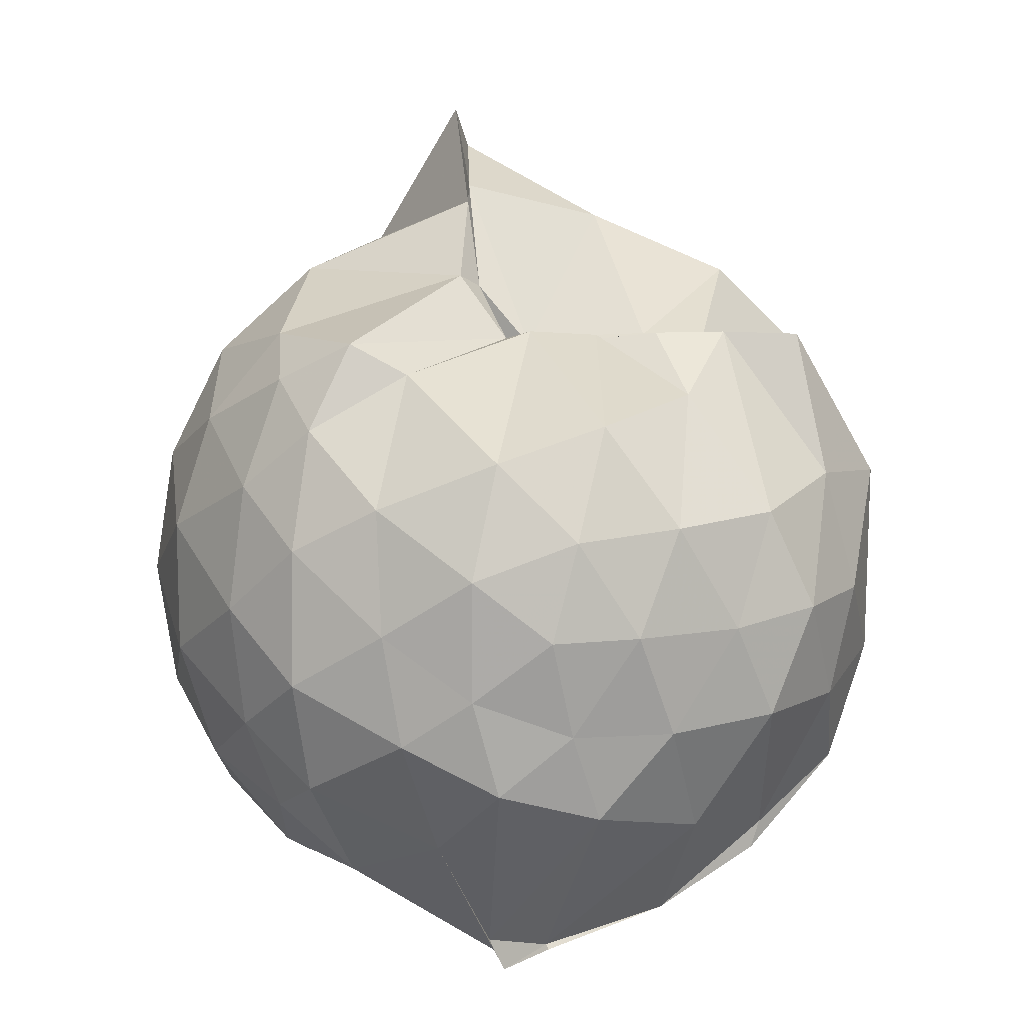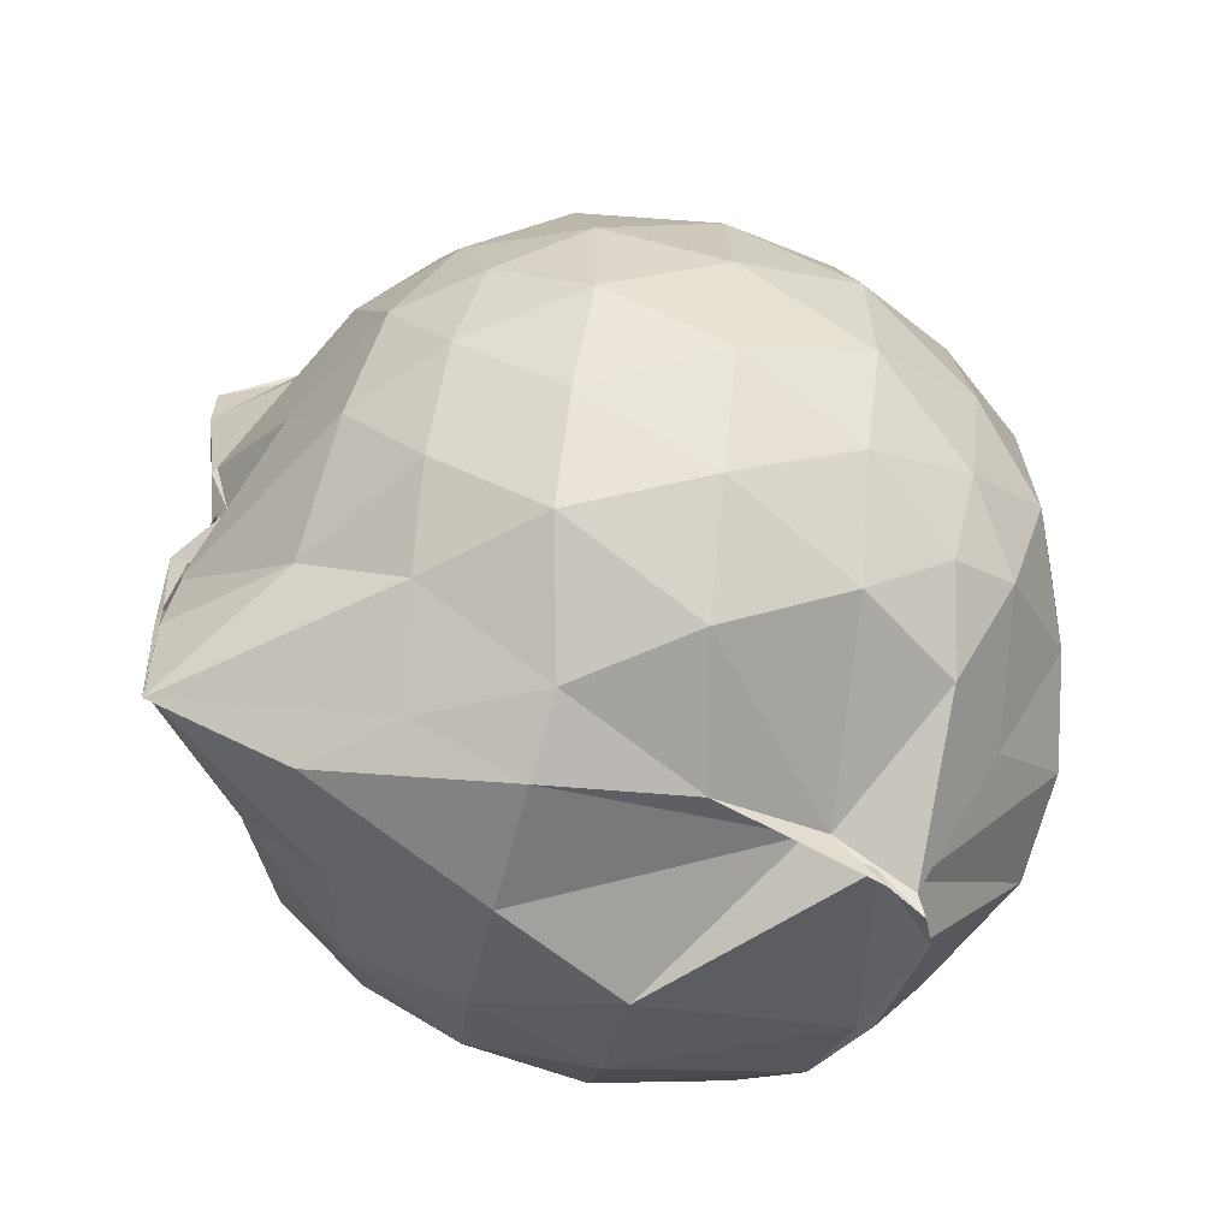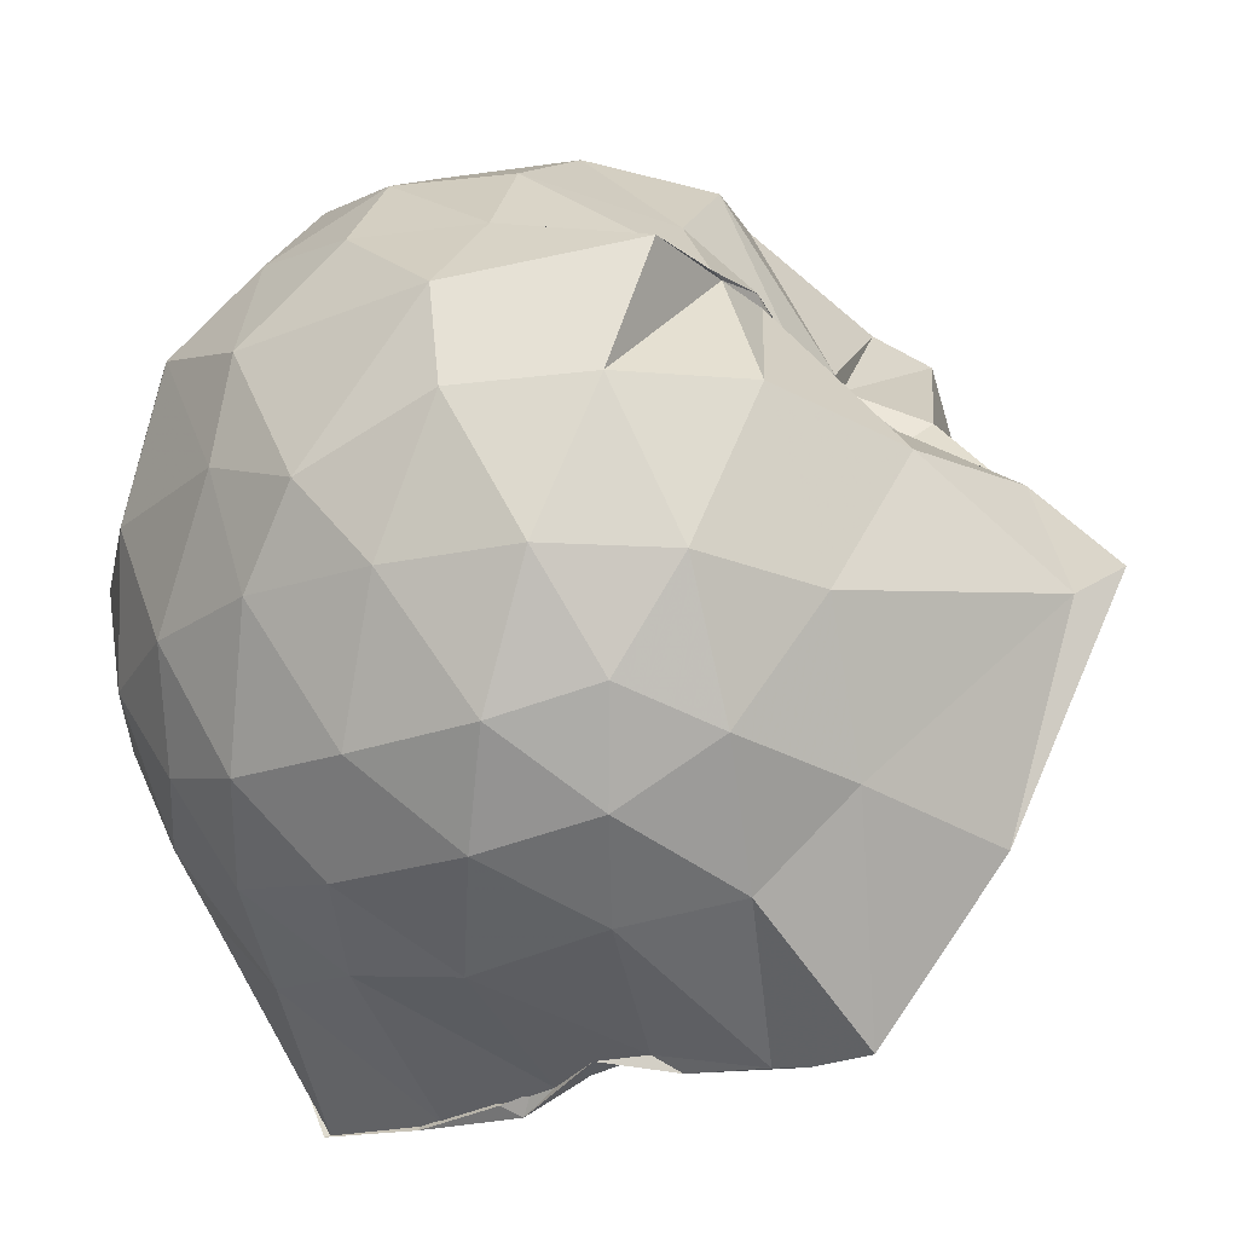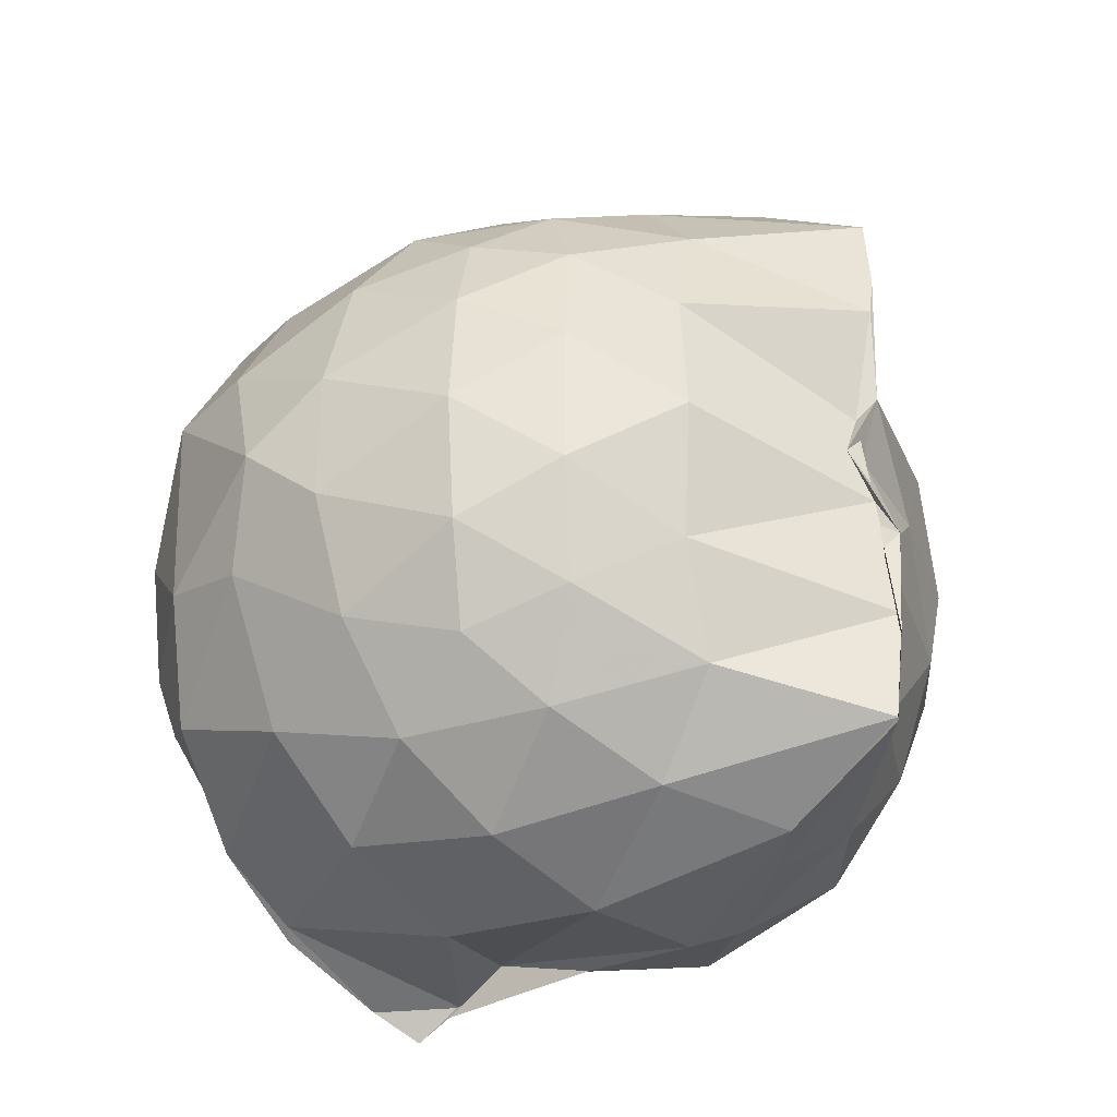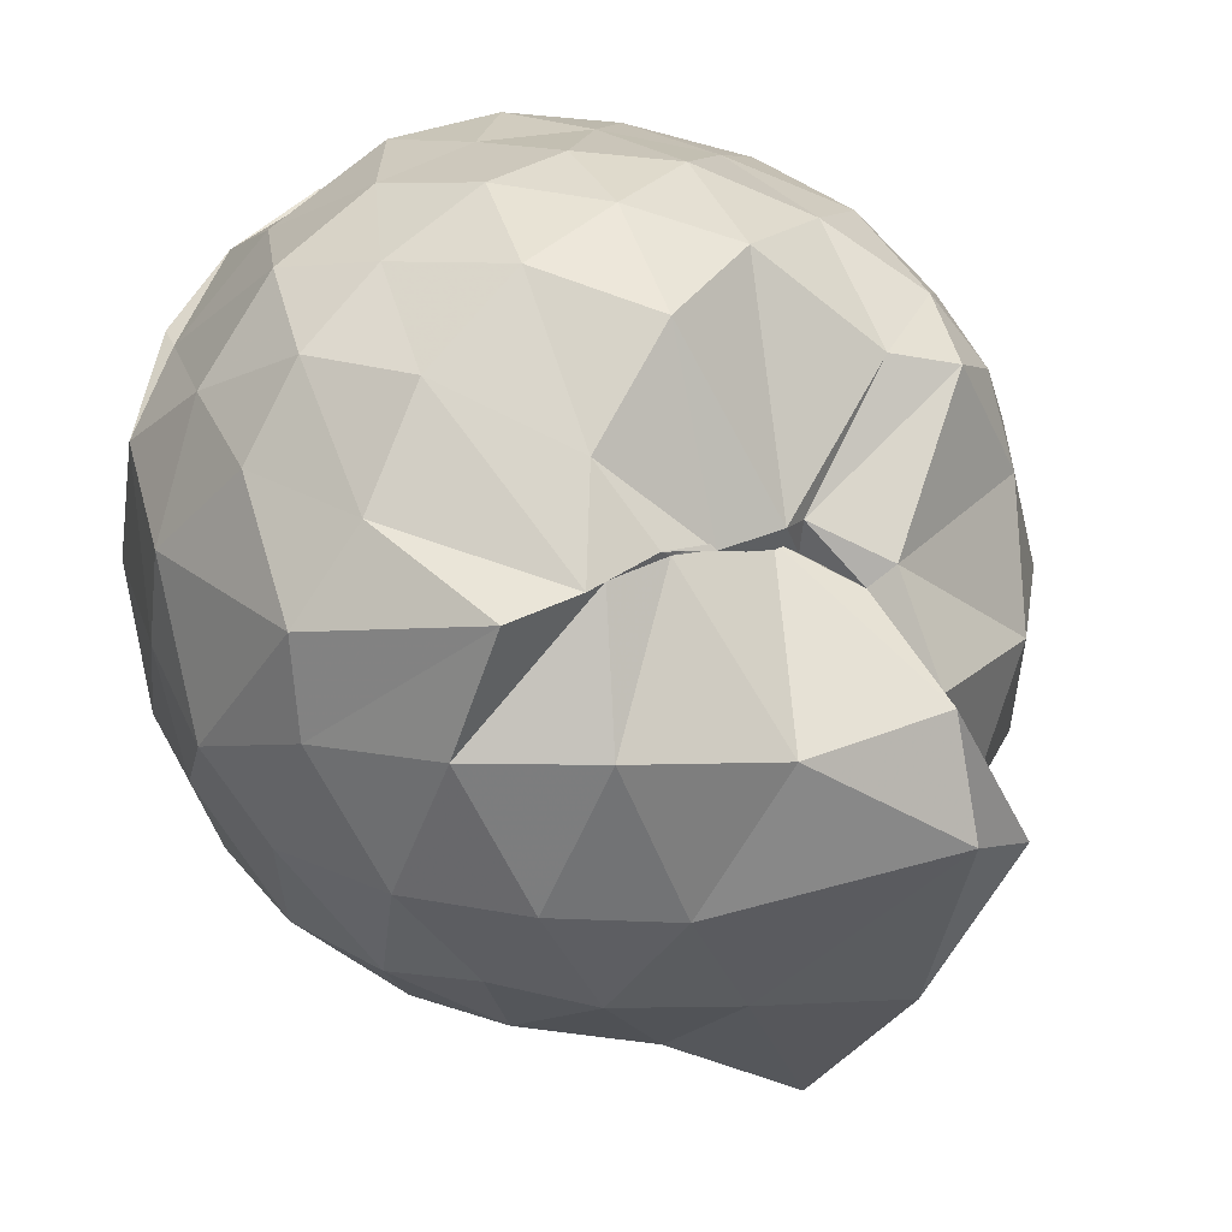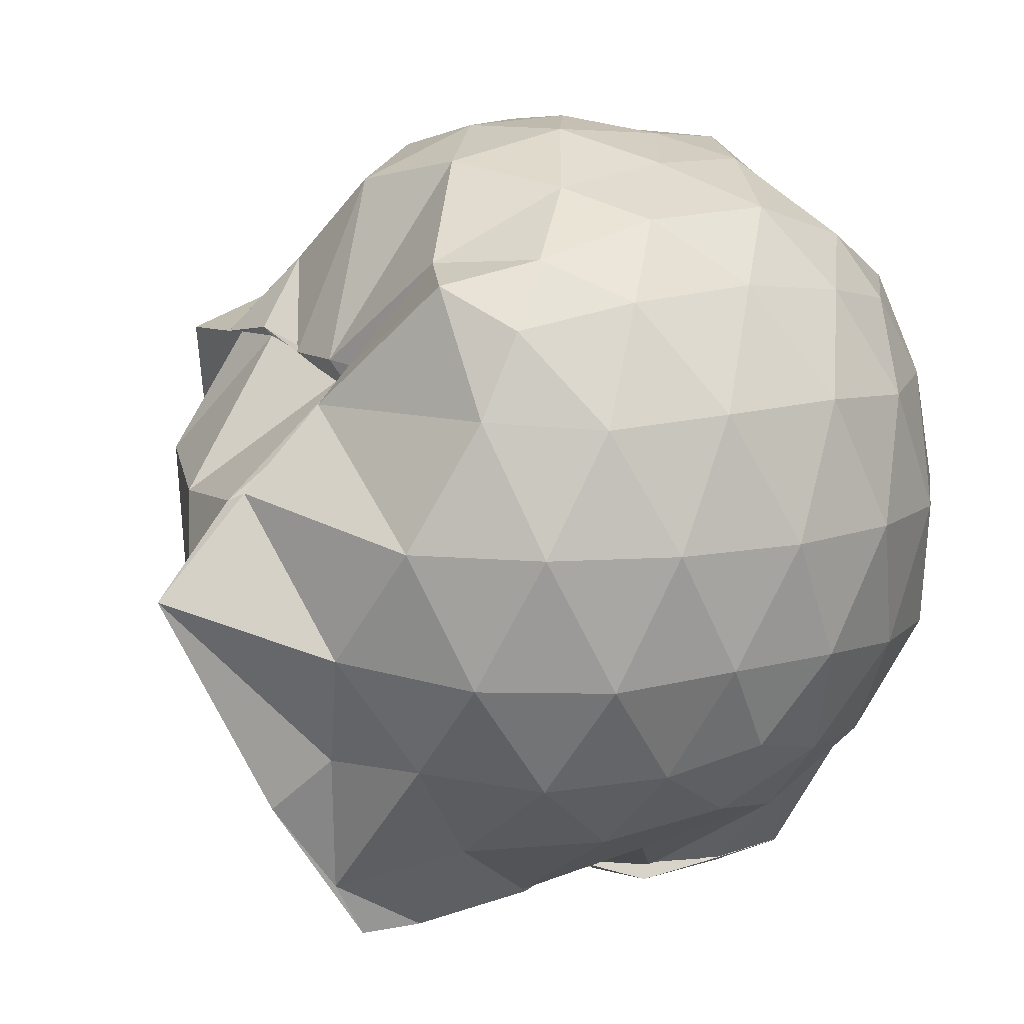
<metadata>
{"format":"obj","ext":"obj","renderer":"f3d","projection":"perspective","resolution":1024,"background":"white","views":[{"elev":9.3,"azim":-5.6,"up":"+Y"},{"elev":-59.1,"azim":-101.6,"up":"+Y"},{"elev":-21.9,"azim":122.6,"up":"+Z"},{"elev":-31.1,"azim":138.5,"up":"+Y"},{"elev":29.0,"azim":141.3,"up":"+Z"},{"elev":10.2,"azim":-125.3,"up":"+Z"}]}
</metadata>
<code>
v -0.8944 -0.1174 0.9303
v -0.9502 -0.07085 -0.793
v -0.1528 -0.08296 0.5381
v -0.2214 0.181 0.525
v -0.4477 0.4983 0.4419
v -0.6082 0.4991 0.4655
v -0.7271 0.4848 0.4352
v -0.9495 0.4688 0.3373
v -0.9442 0.4845 0.4122
v -1.306 0.4936 0.6099
v -1.46 0.4085 0.5266
v -1.543 0.1765 0.5777
v -1.578 -0.094 0.6009
v -1.548 -0.3613 0.5747
v -1.474 -0.5615 0.5395
v -1.309 -0.709 0.5704
v -0.9873 -0.9152 0.5645
v -0.9652 -0.9567 0.583
v -0.8673 -0.8982 0.6233
v -0.6034 -0.815 0.5893
v -0.3615 -0.6407 0.5143
v -0.2142 -0.3196 0.5797
v -0.07436 0.1612 0.3494
v -0.276 0.4911 0.4352
v -0.4953 0.4915 0.4443
v -0.6336 0.4944 0.4478
v -0.8894 0.468 0.38
v -0.9955 0.596 0.3053
v -1.043 0.6236 0.3492
v -1.457 0.4948 0.3494
v -1.621 0.2993 0.3358
v -1.7 0.05611 0.3575
v -1.698 -0.23 0.3657
v -1.621 -0.4831 0.3482
v -1.456 -0.695 0.3638
v -1.027 -0.8347 0.4015
v -0.9895 -0.9122 0.5082
v -1.006 -0.8897 0.49
v -0.5792 -0.7955 0.5627
v -0.3803 -0.6998 0.5191
v -0.1775 -0.5102 0.4202
v -0.07462 -0.2654 0.3301
v -0.0719 0.1873 0.1431
v -0.2099 0.4282 0.1668
v -0.4105 0.6226 0.1795
v -0.706 0.7504 0.1334
v -1.007 0.8225 0.1605
v -1.011 0.7857 0.1722
v -1.379 0.6255 0.08231
v -1.593 0.4327 0.08161
v -1.715 0.1867 0.08248
v -1.759 -0.09026 0.08461
v -1.717 -0.3667 0.08743
v -1.592 -0.6159 0.08689
v -1.392 -0.8075 0.0995
v -1.091 -0.8808 0.1622
v -1.011 -0.8298 0.3586
v -0.659 -0.9408 0.1099
v -0.4044 -0.8191 0.1105
v -0.2042 -0.6219 0.1215
v -0.07576 -0.3084 0.1173
v -0.02799 -0.08481 0.0252
v -0.161 0.3112 -0.138
v -0.3192 0.5247 -0.141
v -0.5417 0.6684 -0.17
v -0.9903 0.9115 -0.07565
v -1.023 0.9991 -0.03113
v -1.2 0.6846 -0.1648
v -1.465 0.5187 -0.1986
v -1.635 0.2891 -0.2001
v -1.717 0.04339 -0.1725
v -1.718 -0.2175 -0.1707
v -1.627 -0.4683 -0.1944
v -1.497 -0.6837 -0.1971
v -1.243 -0.85 -0.1403
v -1.086 -0.9275 -0.1565
v -0.81 -0.9312 -0.1689
v -0.5352 -0.8512 -0.1717
v -0.3169 -0.7033 -0.1482
v -0.1659 -0.4836 -0.1434
v -0.08751 -0.2284 -0.1409
v -0.0876 0.04771 -0.1458
v -0.3047 0.3788 -0.3492
v -0.4766 0.5066 -0.4128
v -0.721 0.6206 -0.4548
v -1.033 0.7439 -0.5098
v -1.084 0.6268 -0.4103
v -1.273 0.5292 -0.4105
v -1.466 0.3433 -0.4381
v -1.591 0.1182 -0.414
v -1.65 -0.08627 -0.3628
v -1.588 -0.2917 -0.4124
v -1.469 -0.5195 -0.4287
v -1.314 -0.6886 -0.4168
v -1.116 -0.827 -0.383
v -0.9776 -0.8408 -0.5592
v -0.7198 -0.7903 -0.4661
v -0.4726 -0.6833 -0.4127
v -0.3009 -0.5539 -0.3486
v -0.2268 -0.3526 -0.4074
v -0.197 -0.08796 -0.4217
v -0.2279 0.1754 -0.4043
v -0.2861 -0.09126 0.7122
v -0.3881 0.1259 0.7213
v -0.5564 0.374 0.6118
v -0.7385 0.4915 0.4212
v -0.8895 0.5006 0.4195
v -1.183 0.428 0.6447
v -1.399 0.3095 0.6606
v -1.44 0.0562 0.7335
v -1.444 -0.2387 0.7495
v -1.407 -0.4887 0.6783
v -1.125 -0.6247 0.7097
v -0.9966 -0.8932 0.5565
v -0.8723 -0.8877 0.6169
v -0.5473 -0.5835 0.7184
v -0.3873 -0.3194 0.771
v -0.4773 -0.113 0.8268
v -0.6131 0.1149 0.8619
v -0.7675 0.3287 0.7966
v -1.004 0.2572 0.8422
v -1.26 0.154 0.7947
v -1.252 -0.1146 0.8379
v -1.212 -0.3583 0.8398
v -1.004 -0.4638 0.8786
v -0.7822 -0.525 0.8586
v -0.6234 -0.3346 0.8682
v -0.7055 -0.112 0.9177
v -0.8383 0.09523 0.9113
v -1.064 0.01372 0.9076
v -1.062 -0.251 0.8926
v -0.846 -0.3314 0.8952
v -0.4154 0.3067 -0.5381
v -0.6796 0.4267 -0.6339
v -0.9848 0.4906 -0.849
v -0.9996 0.5684 -0.7223
v -1.17 0.3465 -0.6402
v -1.409 0.1426 -0.5944
v -1.524 -0.08571 -0.5316
v -1.415 -0.3136 -0.5849
v -1.213 -0.5372 -0.6227
v -0.9841 -0.7088 -0.8483
v -0.989 -0.6965 -0.8469
v -0.6871 -0.6026 -0.6395
v -0.416 -0.4814 -0.5373
v -0.3621 -0.236 -0.5822
v -0.3621 0.05969 -0.5833
v -0.5965 0.1967 -0.6735
v -0.9967 0.2768 -0.8427
v -1.001 0.3505 -0.8501
v -1.033 0.08966 -0.8107
v -1.258 -0.07899 -0.6856
v -0.9946 -0.3067 -0.8358
v -1.005 -0.501 -0.8567
v -1.021 -0.454 -0.848
v -0.6002 -0.3655 -0.6702
v -0.5674 -0.08873 -0.7226
v -0.9948 0.02509 -0.7844
v -1.025 0.07621 -0.8198
v -1.022 -0.05761 -0.7715
v -1.022 -0.2714 -0.8577
v -0.999 -0.1867 -0.8166
f 3 23 4
f 4 23 24
f 4 24 5
f 5 24 25
f 5 25 6
f 6 25 26
f 6 26 7
f 7 26 27
f 7 27 8
f 8 27 28
f 8 28 9
f 9 28 29
f 9 29 10
f 10 29 30
f 10 30 11
f 11 30 31
f 11 31 12
f 12 31 32
f 12 32 13
f 13 32 33
f 13 33 14
f 14 33 34
f 14 34 15
f 15 34 35
f 15 35 16
f 16 35 36
f 16 36 17
f 17 36 37
f 17 37 18
f 18 37 38
f 18 38 19
f 19 38 39
f 19 39 20
f 20 39 40
f 20 40 21
f 21 40 41
f 21 41 22
f 22 41 42
f 22 42 3
f 3 42 23
f 23 43 24
f 24 43 44
f 24 44 25
f 25 44 45
f 25 45 26
f 26 45 46
f 26 46 27
f 27 46 47
f 27 47 28
f 28 47 48
f 28 48 29
f 29 48 49
f 29 49 30
f 30 49 50
f 30 50 31
f 31 50 51
f 31 51 32
f 32 51 52
f 32 52 33
f 33 52 53
f 33 53 34
f 34 53 54
f 34 54 35
f 35 54 55
f 35 55 36
f 36 55 56
f 36 56 37
f 37 56 57
f 37 57 38
f 38 57 58
f 38 58 39
f 39 58 59
f 39 59 40
f 40 59 60
f 40 60 41
f 41 60 61
f 41 61 42
f 42 61 62
f 42 62 23
f 23 62 43
f 43 63 44
f 44 63 64
f 44 64 45
f 45 64 65
f 45 65 46
f 46 65 66
f 46 66 47
f 47 66 67
f 47 67 48
f 48 67 68
f 48 68 49
f 49 68 69
f 49 69 50
f 50 69 70
f 50 70 51
f 51 70 71
f 51 71 52
f 52 71 72
f 52 72 53
f 53 72 73
f 53 73 54
f 54 73 74
f 54 74 55
f 55 74 75
f 55 75 56
f 56 75 76
f 56 76 57
f 57 76 77
f 57 77 58
f 58 77 78
f 58 78 59
f 59 78 79
f 59 79 60
f 60 79 80
f 60 80 61
f 61 80 81
f 61 81 62
f 62 81 82
f 62 82 43
f 43 82 63
f 63 83 64
f 64 83 84
f 64 84 65
f 65 84 85
f 65 85 66
f 66 85 86
f 66 86 67
f 67 86 87
f 67 87 68
f 68 87 88
f 68 88 69
f 69 88 89
f 69 89 70
f 70 89 90
f 70 90 71
f 71 90 91
f 71 91 72
f 72 91 92
f 72 92 73
f 73 92 93
f 73 93 74
f 74 93 94
f 74 94 75
f 75 94 95
f 75 95 76
f 76 95 96
f 76 96 77
f 77 96 97
f 77 97 78
f 78 97 98
f 78 98 79
f 79 98 99
f 79 99 80
f 80 99 100
f 80 100 81
f 81 100 101
f 81 101 82
f 82 101 102
f 82 102 63
f 63 102 83
f 103 104 118
f 104 119 118
f 104 105 119
f 105 120 119
f 105 106 120
f 106 107 120
f 107 121 120
f 107 108 121
f 108 122 121
f 108 109 122
f 109 110 122
f 110 123 122
f 110 111 123
f 111 124 123
f 111 112 124
f 112 113 124
f 113 125 124
f 113 114 125
f 114 126 125
f 114 115 126
f 115 116 126
f 116 127 126
f 116 117 127
f 117 118 127
f 117 103 118
f 118 119 128
f 119 129 128
f 119 120 129
f 120 121 129
f 121 130 129
f 121 122 130
f 122 123 130
f 123 131 130
f 123 124 131
f 124 125 131
f 125 132 131
f 125 126 132
f 126 127 132
f 127 128 132
f 127 118 128
f 133 148 134
f 134 148 149
f 134 149 135
f 135 149 150
f 135 150 136
f 136 150 137
f 137 150 151
f 137 151 138
f 138 151 152
f 138 152 139
f 139 152 140
f 140 152 153
f 140 153 141
f 141 153 154
f 141 154 142
f 142 154 143
f 143 154 155
f 143 155 144
f 144 155 156
f 144 156 145
f 145 156 146
f 146 156 157
f 146 157 147
f 147 157 148
f 147 148 133
f 148 158 149
f 149 158 159
f 149 159 150
f 150 159 151
f 151 159 160
f 151 160 152
f 152 160 153
f 153 160 161
f 153 161 154
f 154 161 155
f 155 161 162
f 155 162 156
f 156 162 157
f 157 162 158
f 157 158 148
f 3 4 103
f 103 4 104
f 4 5 104
f 104 5 105
f 5 6 105
f 105 6 106
f 6 7 106
f 7 8 106
f 106 8 107
f 8 9 107
f 107 9 108
f 9 10 108
f 108 10 109
f 10 11 109
f 11 12 109
f 109 12 110
f 12 13 110
f 110 13 111
f 13 14 111
f 111 14 112
f 14 15 112
f 15 16 112
f 112 16 113
f 16 17 113
f 113 17 114
f 17 18 114
f 114 18 115
f 18 19 115
f 19 20 115
f 115 20 116
f 20 21 116
f 116 21 117
f 21 22 117
f 117 22 103
f 22 3 103
f 83 133 84
f 84 133 134
f 84 134 85
f 85 134 135
f 85 135 86
f 86 135 136
f 86 136 87
f 87 136 88
f 88 136 137
f 88 137 89
f 89 137 138
f 89 138 90
f 90 138 139
f 90 139 91
f 91 139 92
f 92 139 140
f 92 140 93
f 93 140 141
f 93 141 94
f 94 141 142
f 94 142 95
f 95 142 96
f 96 142 143
f 96 143 97
f 97 143 144
f 97 144 98
f 98 144 145
f 98 145 99
f 99 145 100
f 100 145 146
f 100 146 101
f 101 146 147
f 101 147 102
f 102 147 133
f 102 133 83
f 128 129 1
f 129 130 1
f 130 131 1
f 131 132 1
f 132 128 1
f 159 158 2
f 160 159 2
f 161 160 2
f 162 161 2
f 158 162 2

</code>
